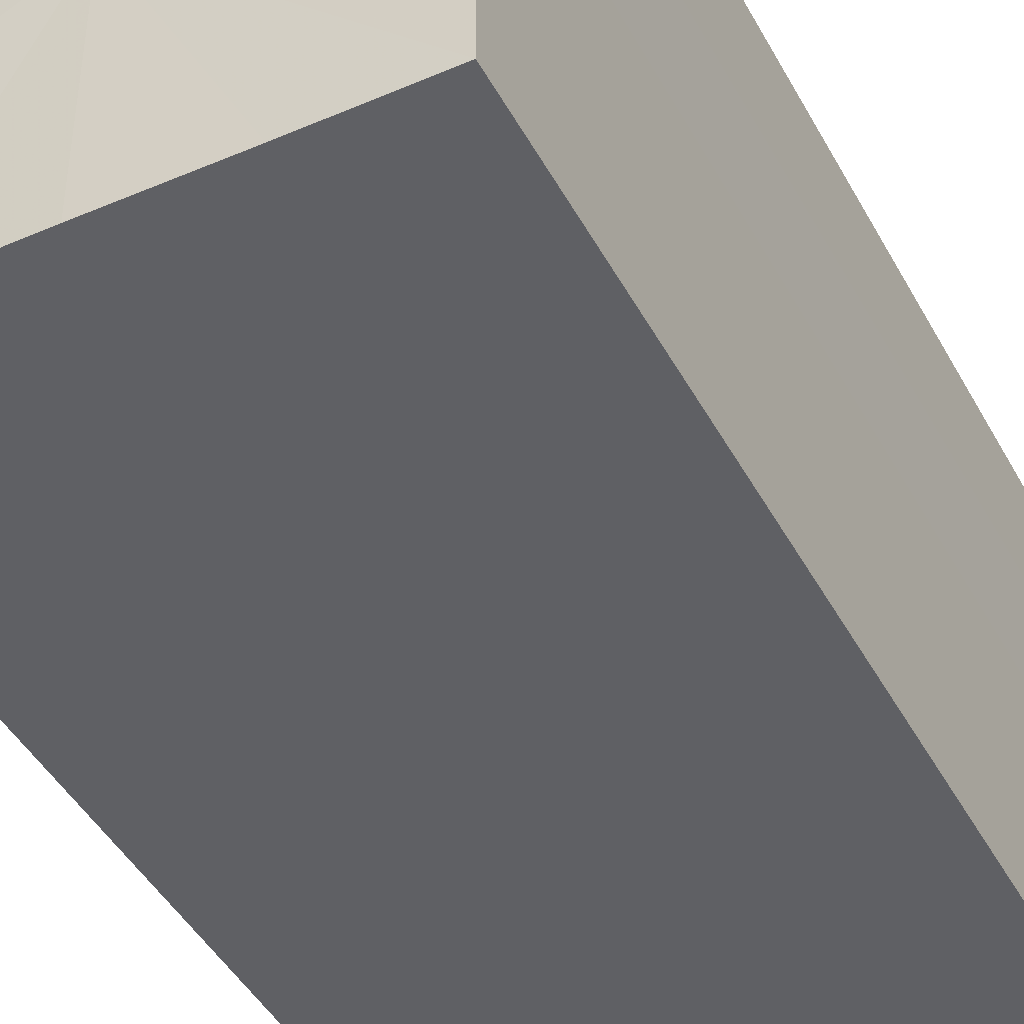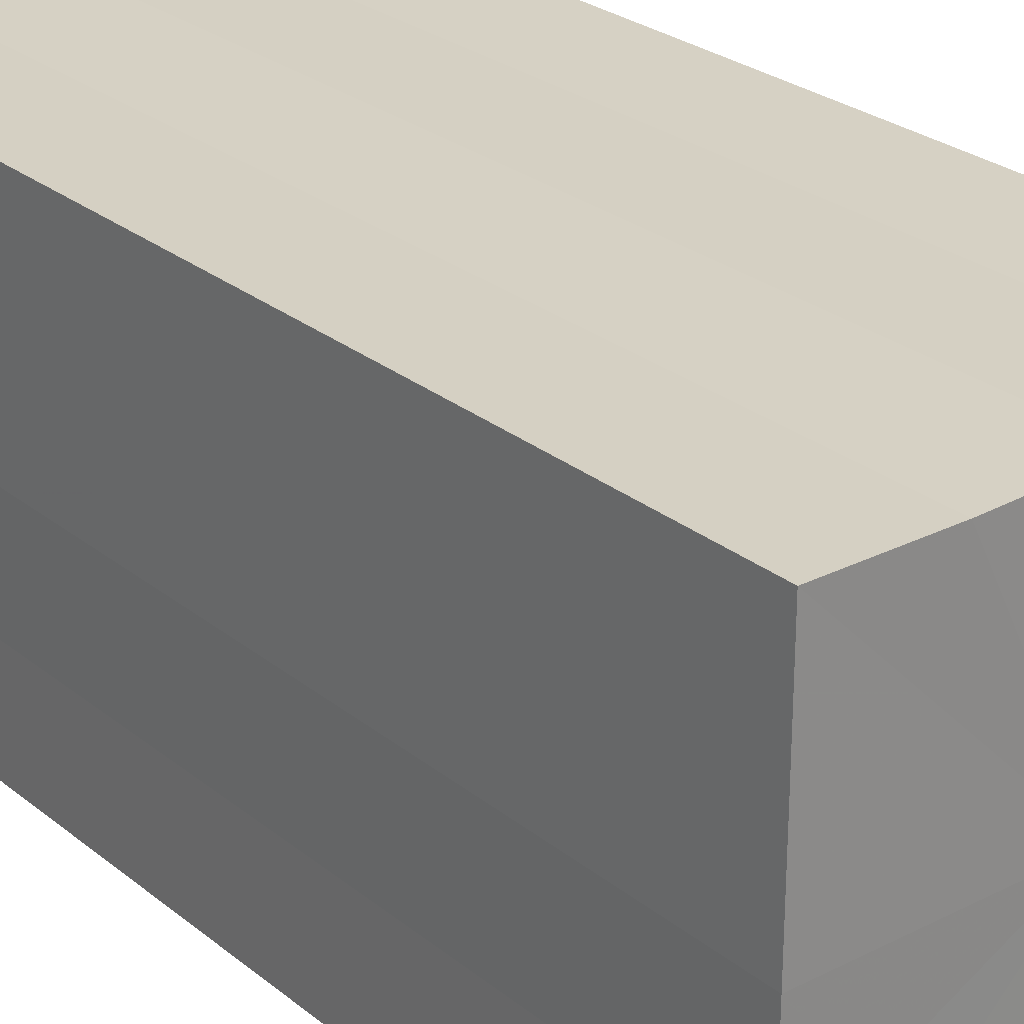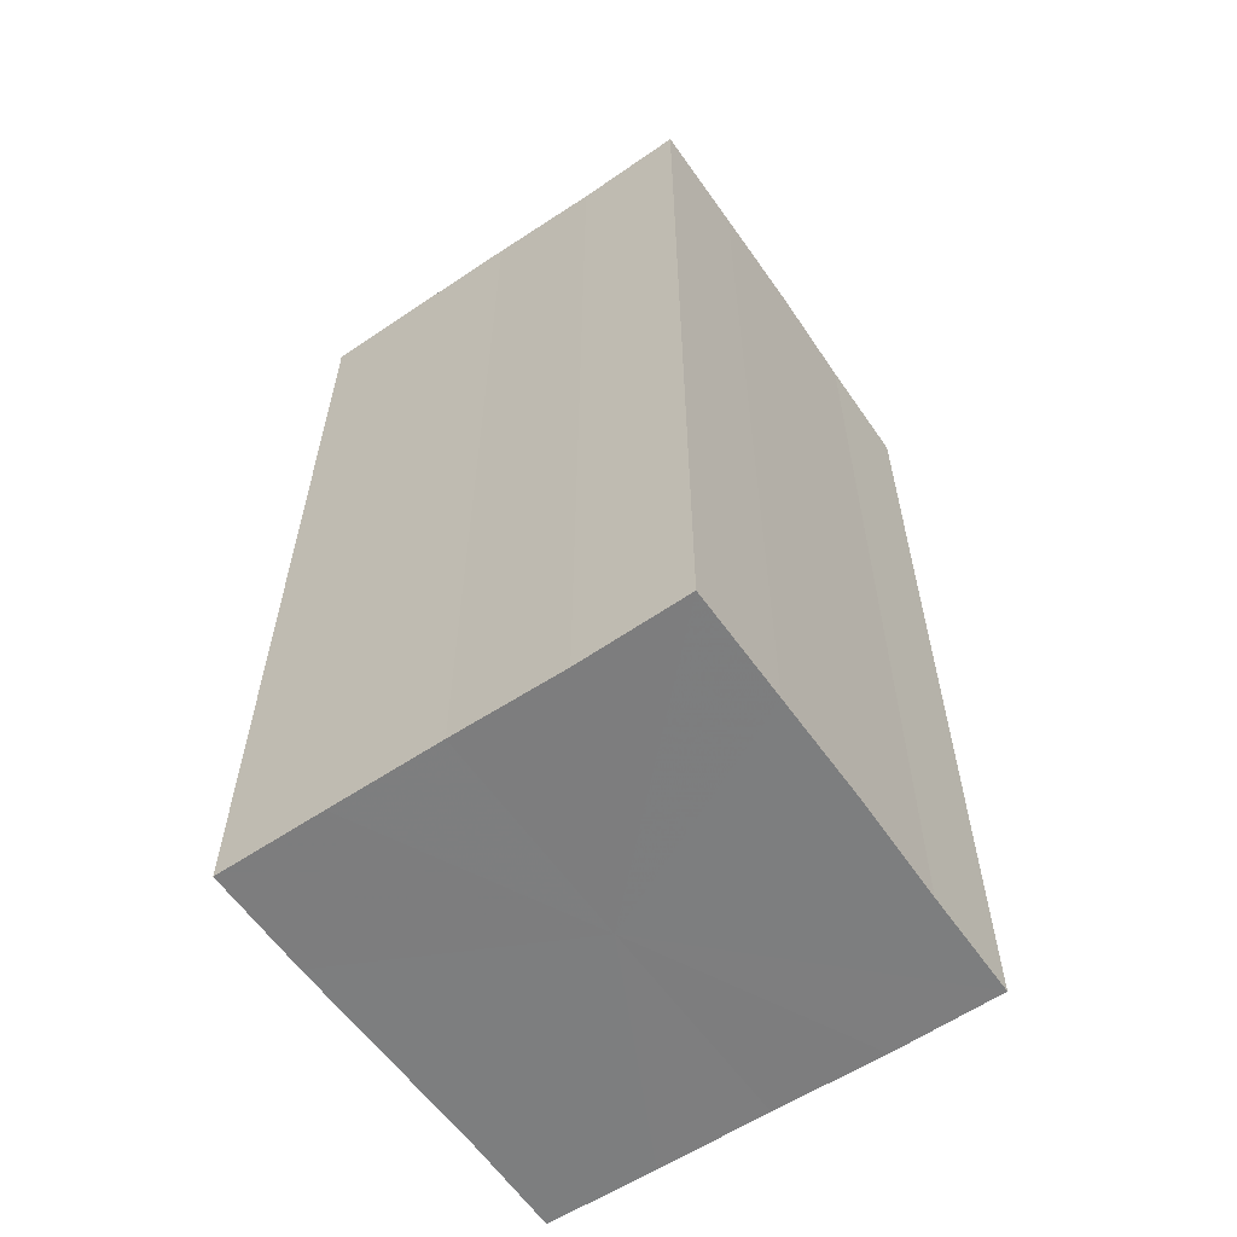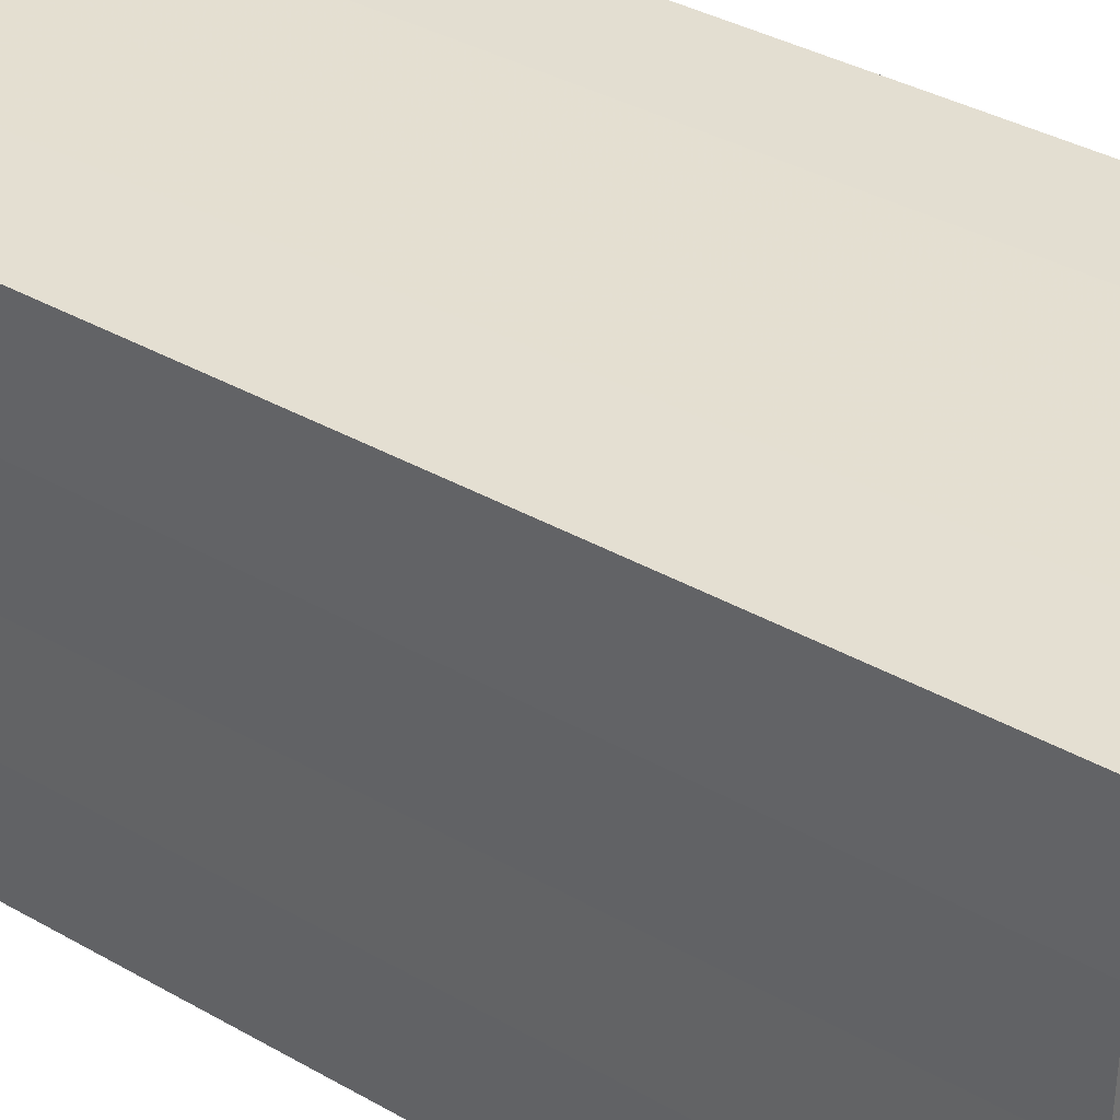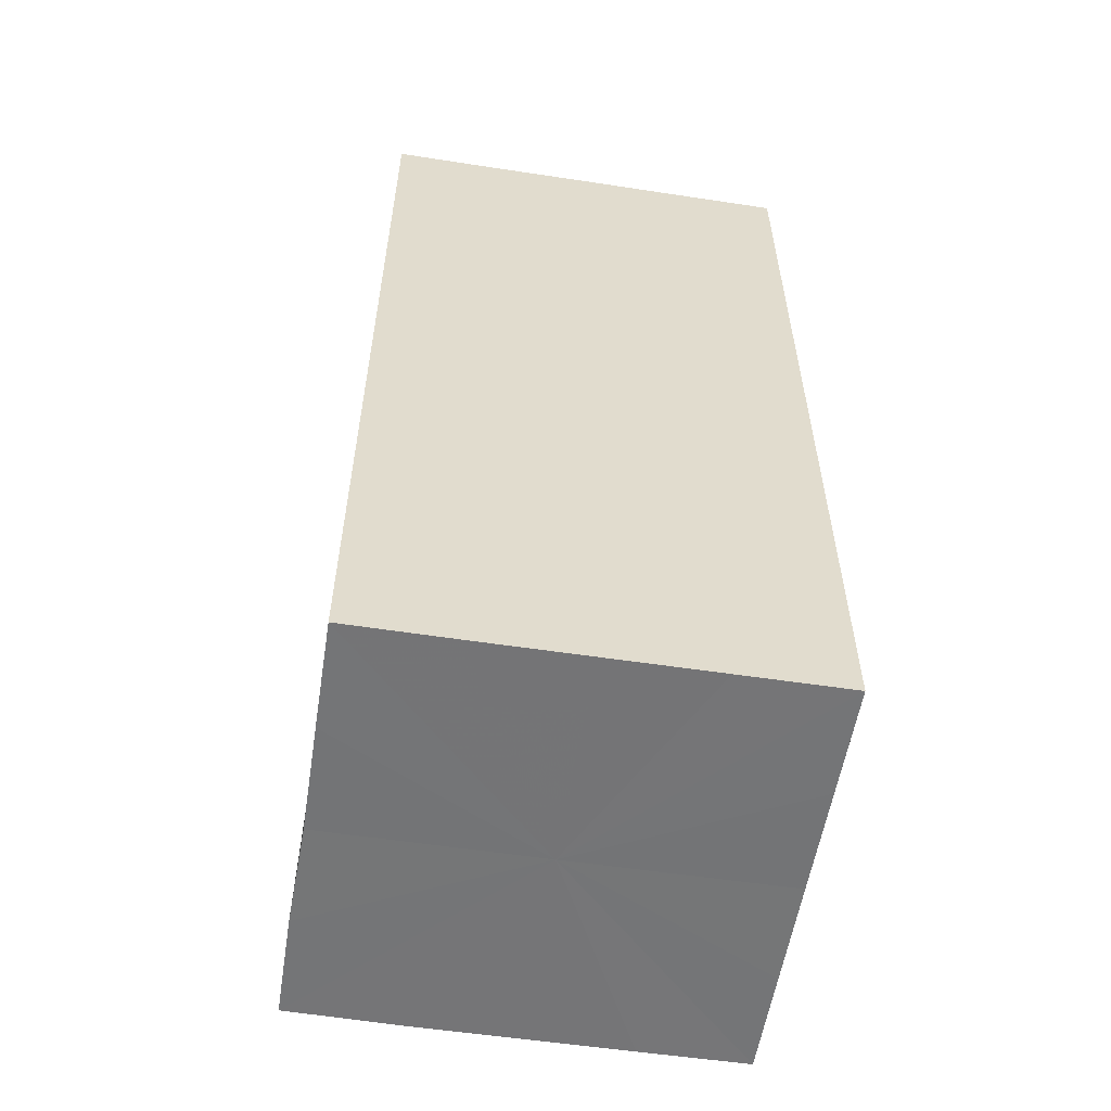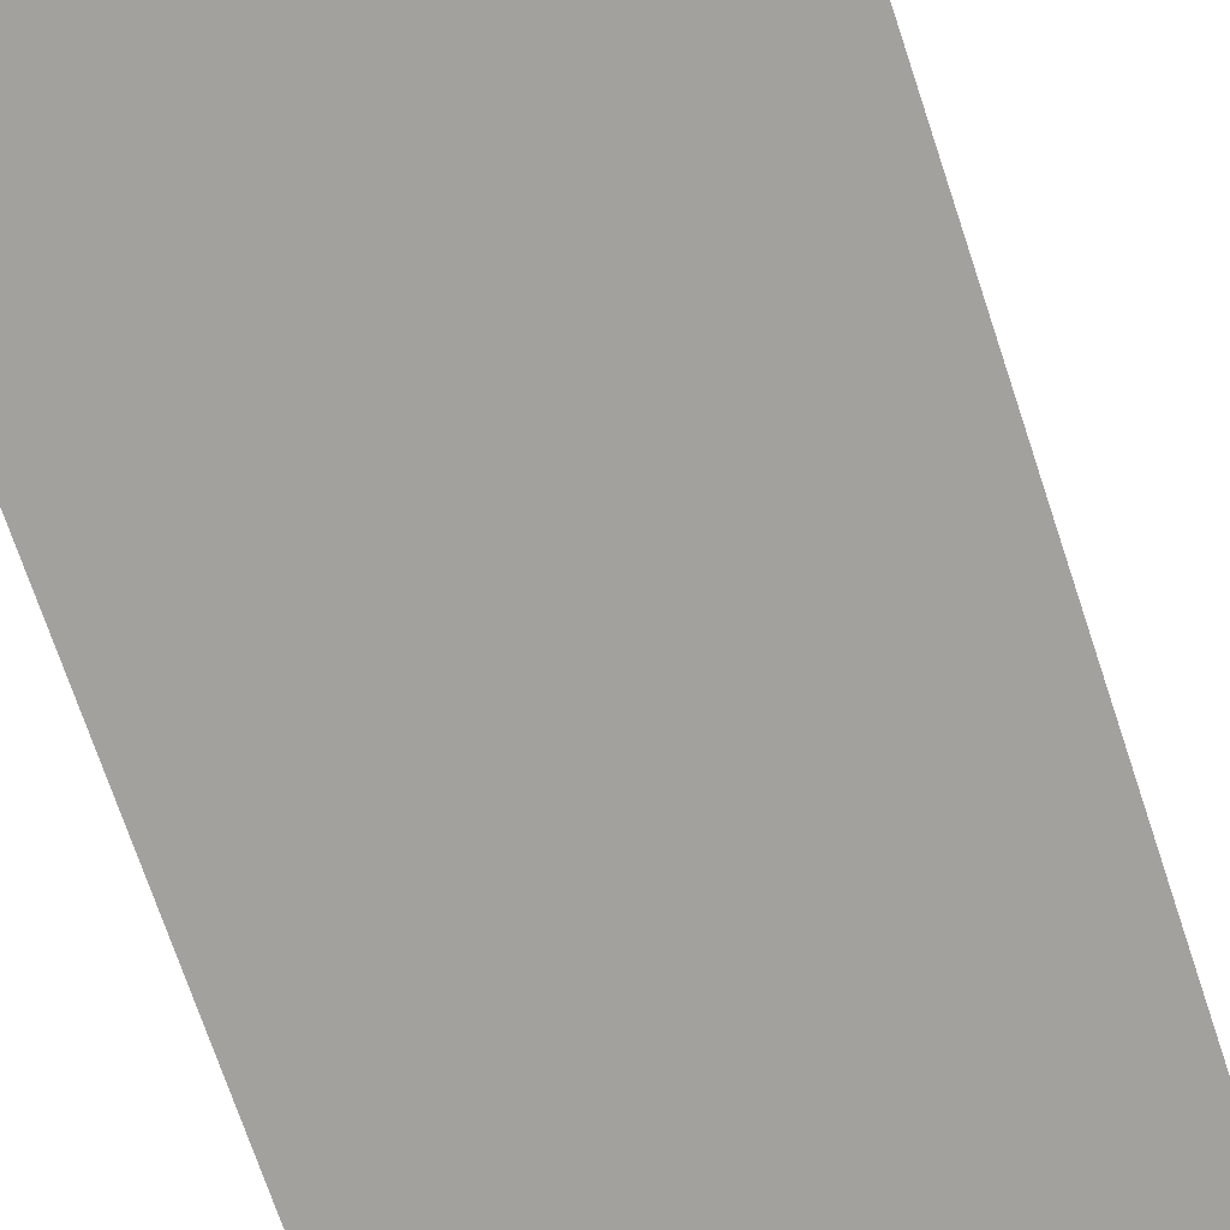
<metadata>
{"format":"obj","ext":"obj","renderer":"f3d","projection":"perspective","resolution":1024,"background":"white","views":[{"elev":-44.3,"azim":-153.2,"up":"+Y"},{"elev":26.5,"azim":-39.0,"up":"+Y"},{"elev":-59.2,"azim":34.5,"up":"+Z"},{"elev":36.8,"azim":-53.5,"up":"+Y"},{"elev":-56.4,"azim":80.8,"up":"+Z"},{"elev":-72.0,"azim":-161.6,"up":"+Y"}]}
</metadata>
<code>
o 26201
v 2251 1883 14.06
v 2251 1883 14.06
v 2251 1883 14.14
v 2251 1883 14.06
v 2251 1883 14.14
v 2251 1883 14.06
v 2251 1883 14.14
v 2251 1883 14.06
v 2251 1883 14.14
v 2251 1883 14.06
v 2251 1883 14.14
v 2251 1883 14.06
v 2251 1883 14.14
v 2251 1883 14.06
v 2251 1883 14.14
v 2251 1883 14.06
v 2251 1883 14.14
v 2251 1883 14.06
v 2251 1883 14.06
v 2251 1883 14.06
v 2251 1883 14.06
v 2251 1883 14.06
v 2251 1883 14.06
v 2251 1883 14.06
v 2251 1883 14.06
v 2251 1883 14.06
v 2251 1883 14.14
v 2251 1883 14.14
v 2251 1883 14.06
v 2251 1883 14.14
v 2251 1883 14.06
v 2251 1883 14.06
v 2251 1883 14.14
v 2251 1883 14.06
v 2251 1883 14.06
v 2251 1883 14.14
v 2251 1883 14.06
v 2251 1883 14.06
v 2251 1883 14.06
v 2251 1883 14.06
v 2251 1883 14.14
v 2251 1883 14.06
v 2251 1883 14.14
v 2251 1883 14.06
v 2251 1883 14.14
v 2251 1883 14.06
v 2251 1883 14.06
v 2251 1883 14.06
v 2251 1883 14.06
v 2251 1883 14.14
v 2251 1883 14.14
v 2251 1883 14.14
v 2251 1883 14.14
v 2251 1883 14.14
v 2251 1883 14.06
v 2251 1883 14.14
v 2251 1883 14.06
v 2251 1883 14.14
v 2251 1883 14.06
v 2251 1883 14.14
v 2251 1883 14.06
v 2251 1883 14.14
v 2251 1883 14.06
v 2251 1883 14.14
v 2251 1883 14.06
v 2251 1883 14.06
v 2251 1883 14.06
v 2251 1883 14.06
v 2251 1883 14.06
v 2251 1883 14.06
v 2251 1883 14.14
v 2251 1883 14.06
v 2251 1883 14.14
v 2251 1883 14.06
v 2251 1883 14.14
v 2251 1883 14.06
v 2251 1883 14.14
v 2251 1883 14.06
v 2251 1883 14.14
v 2251 1883 14.06
v 2251 1883 14.14
v 2251 1883 14.14
v 2251 1883 14.14
v 2251 1883 14.14
v 2251 1883 14.14
v 2251 1883 14.14
v 2251 1883 14.14
v 2251 1883 14.14
v 2251 1883 14.14
v 2251 1883 14.14
v 2251 1883 14.14
v 2251 1883 14.14
v 2251 1883 14.14
v 2251 1883 14.14
v 2251 1883 14.14
v 2251 1883 14.14
v 2251 1883 14.14
v 2251 1883 14.14
f 1 2 3
f 2 4 5
f 6 1 7
f 8 6 9
f 9 10 11
f 11 12 13
f 13 14 15
f 15 16 17
f 18 16 19
f 18 20 16
f 18 19 21
f 18 22 20
f 18 21 23
f 18 24 22
f 18 23 25
f 18 26 24
f 27 25 28
f 18 25 29
f 30 31 27
f 18 29 32
f 33 34 30
f 18 32 35
f 36 37 33
f 38 39 36
f 39 40 41
f 40 42 43
f 42 44 45
f 18 35 46
f 18 46 47
f 18 47 48
f 18 48 49
f 18 49 26
f 50 26 51
f 52 46 53
f 54 55 50
f 56 57 52
f 58 59 54
f 60 61 56
f 62 63 58
f 64 65 60
f 66 67 62
f 68 69 64
f 67 70 71
f 69 72 73
f 70 74 75
f 74 76 77
f 72 78 79
f 78 80 81
f 82 83 84
f 82 85 83
f 82 84 86
f 82 87 85
f 82 86 88
f 82 89 87
f 82 88 90
f 82 91 89
f 82 90 92
f 82 93 91
f 82 92 94
f 82 95 93
f 82 94 96
f 82 97 95
f 82 96 98
f 82 98 97

</code>
